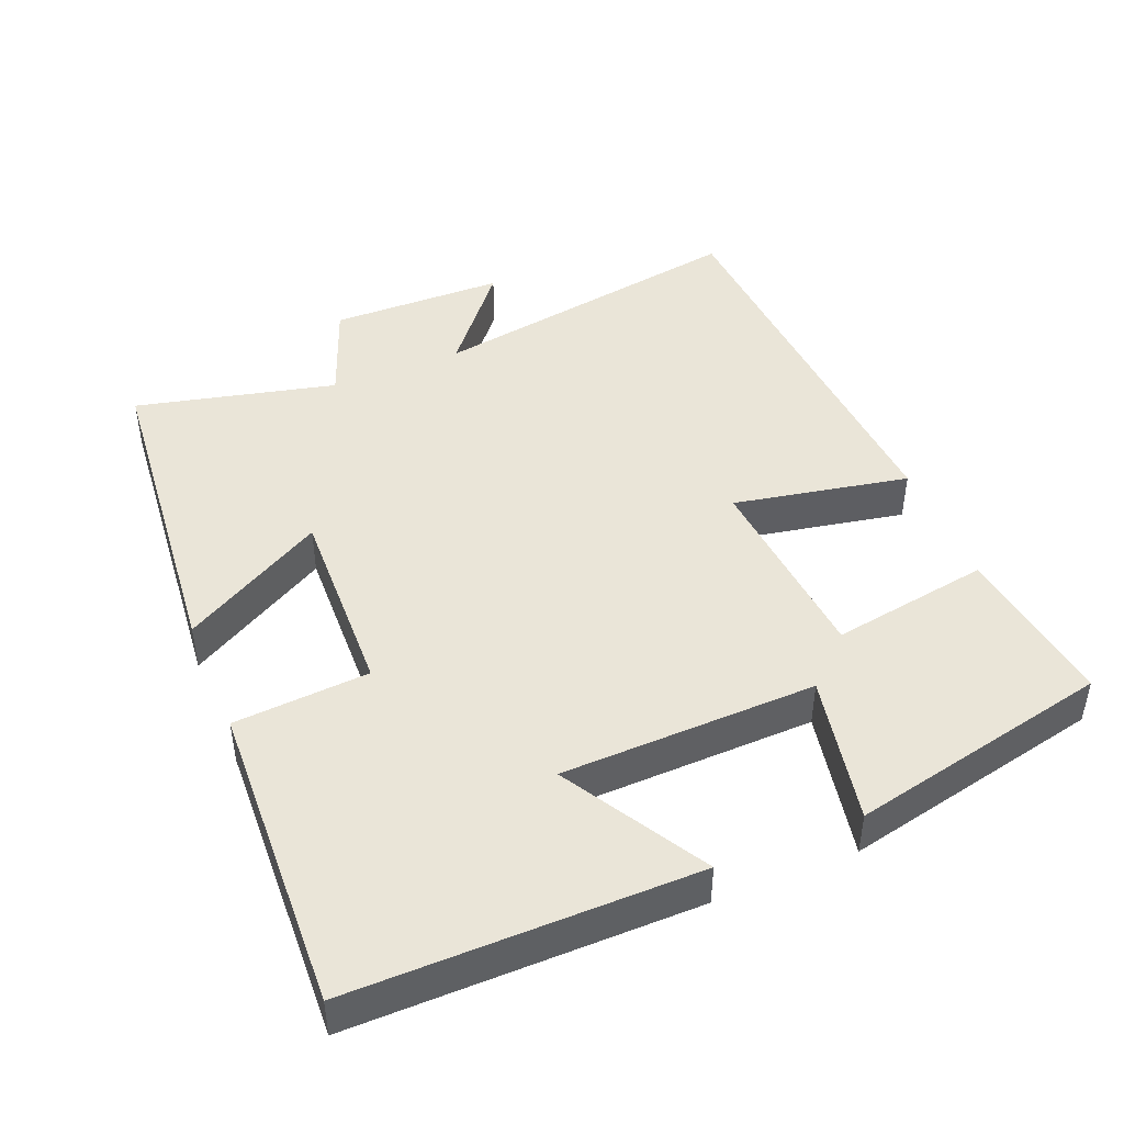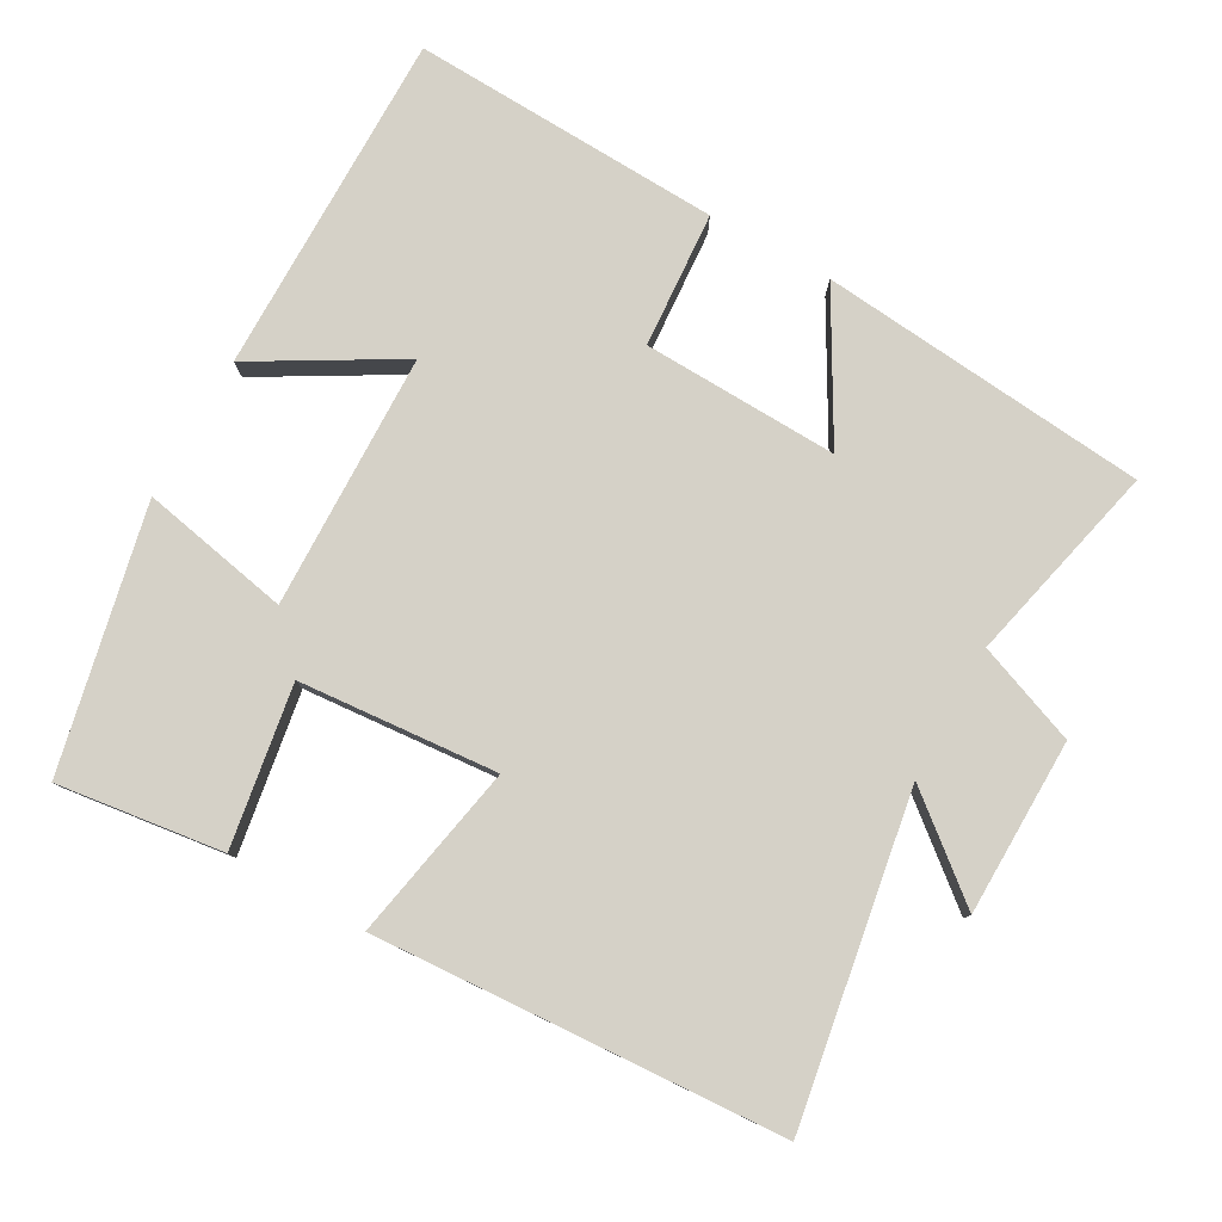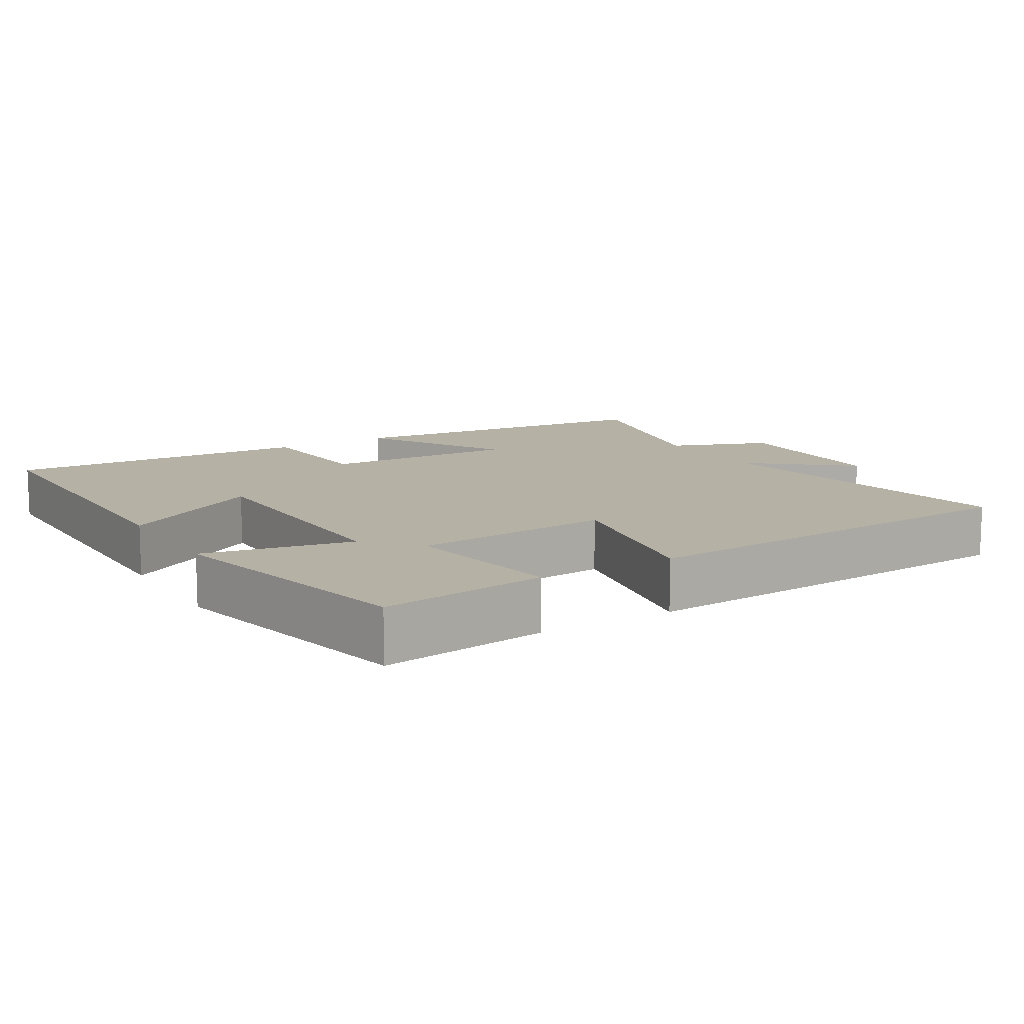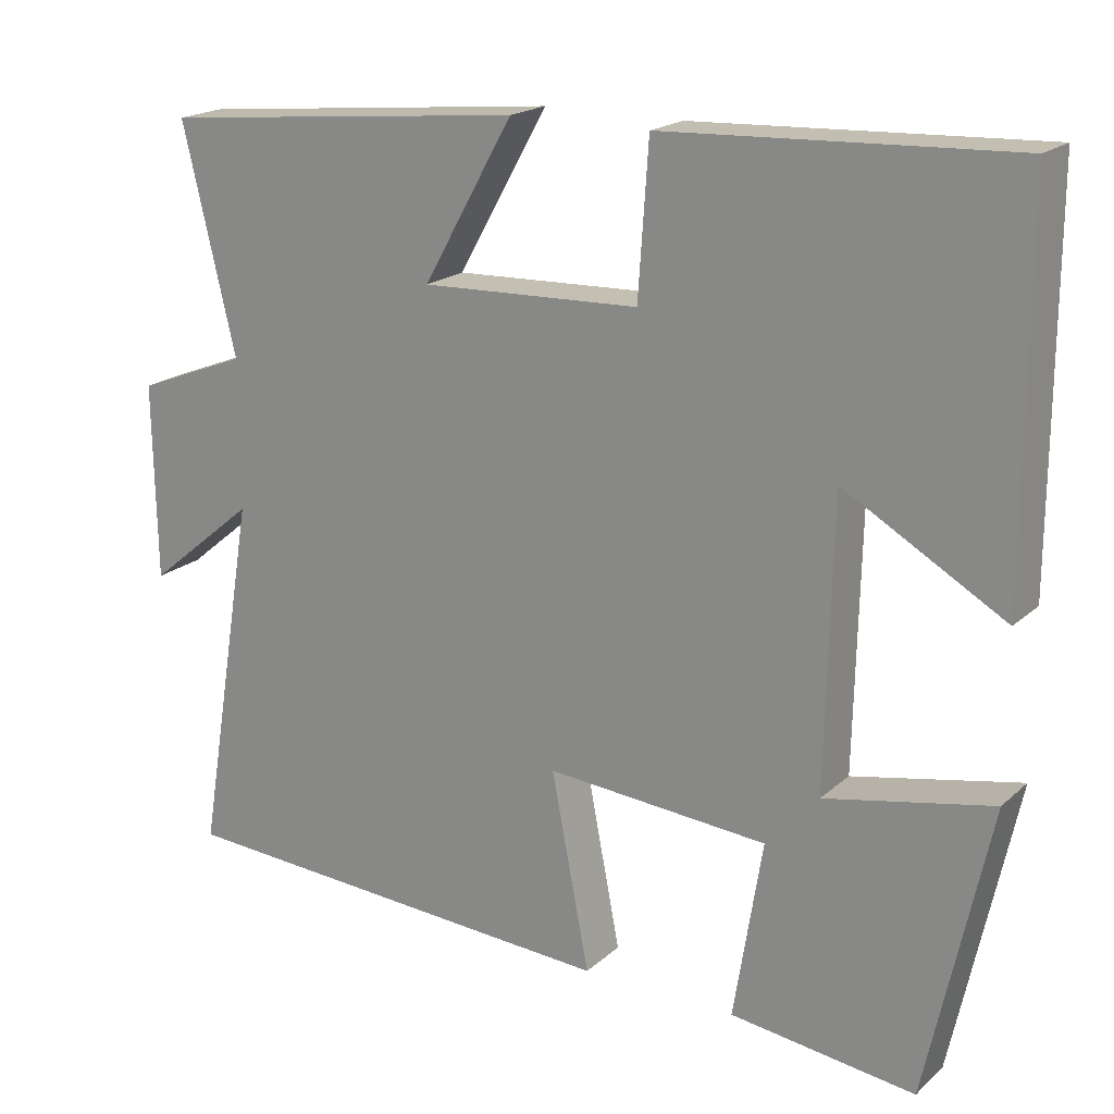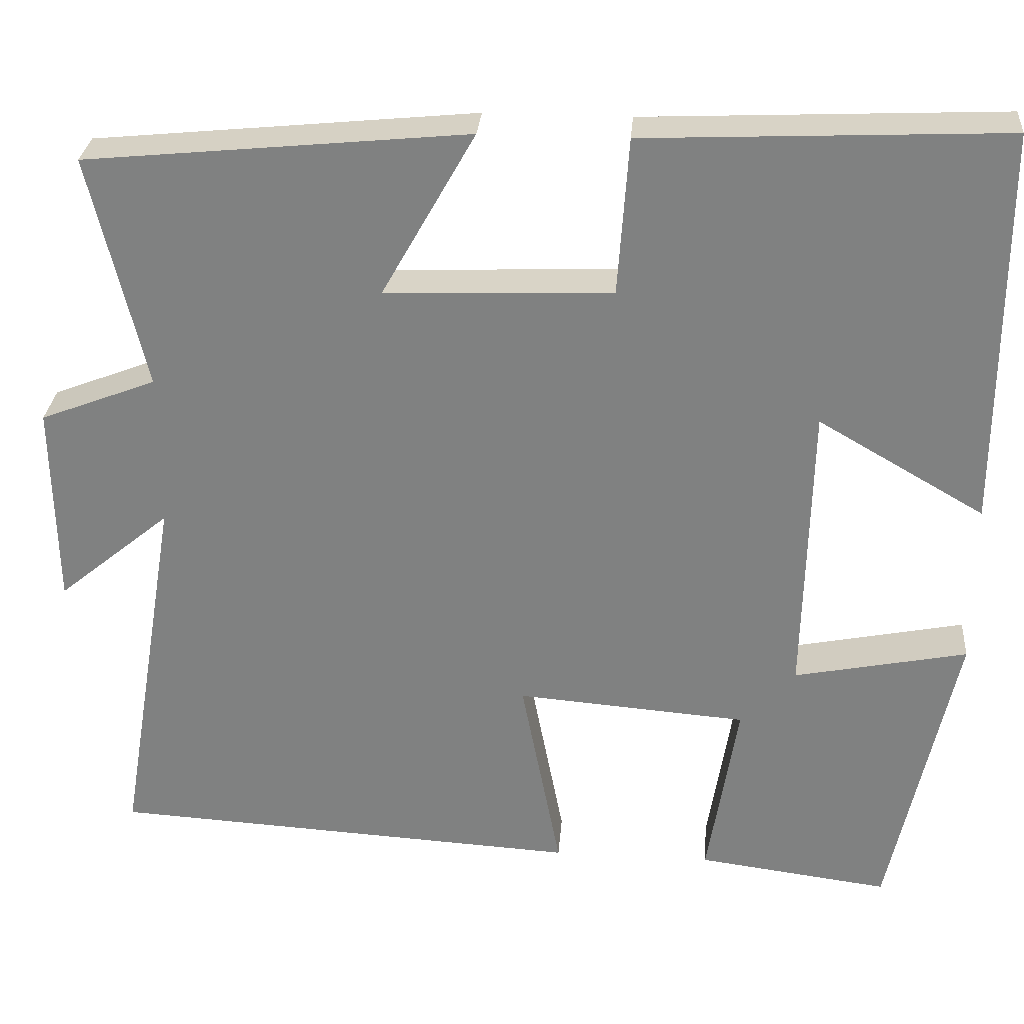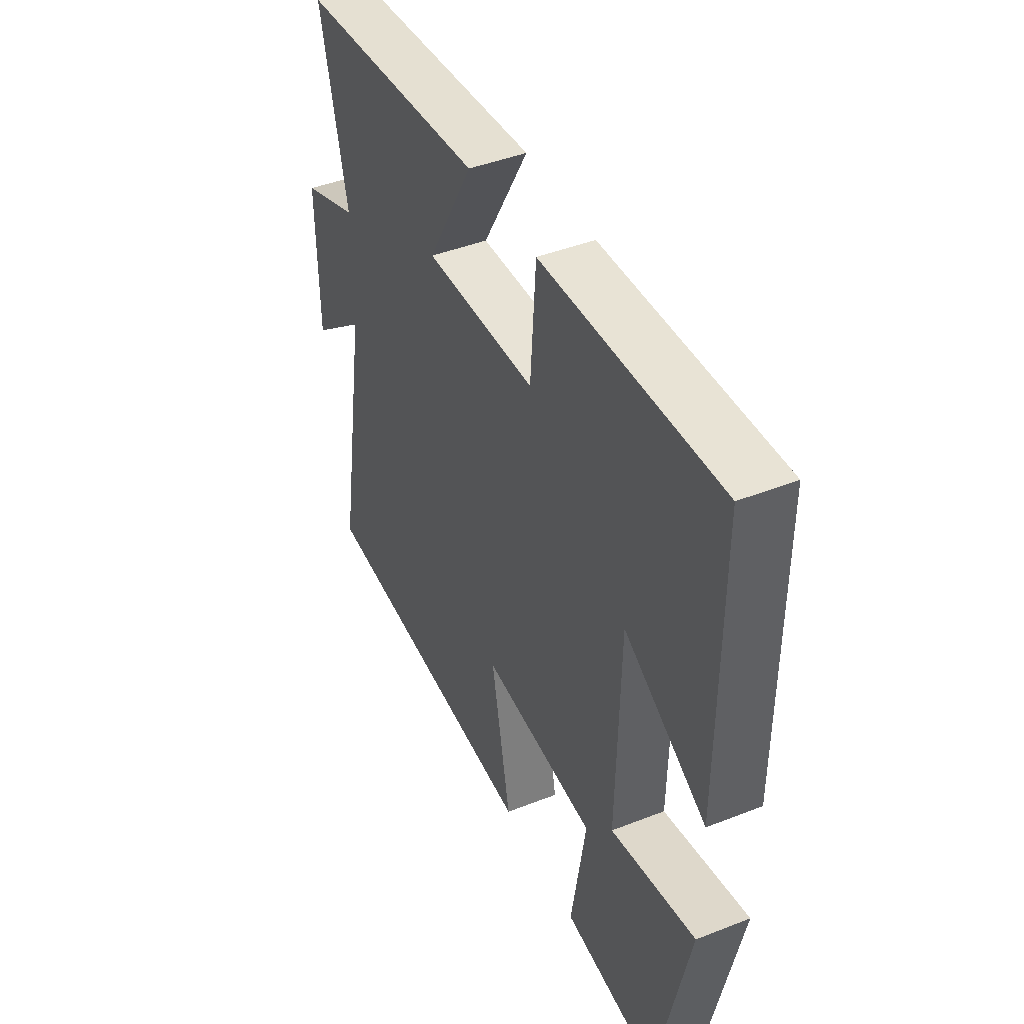
<metadata>
{"format":"obj","ext":"obj","renderer":"f3d","projection":"perspective","resolution":1024,"background":"white","views":[{"elev":45.1,"azim":67.5,"up":"+Y"},{"elev":79.4,"azim":-150.9,"up":"+Y"},{"elev":11.8,"azim":148.8,"up":"+Y"},{"elev":19.2,"azim":32.5,"up":"+Z"},{"elev":29.1,"azim":4.6,"up":"+Z"},{"elev":43.8,"azim":65.2,"up":"+Z"}]}
</metadata>
<code>
v -0.567 0.07 0.455
v -0.107 0.07 0.5
v -0.22 0.07 0.3
v 0.054 0.07 0.31
v 0.067 0.07 0.5
v 0.501 0.07 0.519
v 0.5 0.07 0.037
v 0.299 0.07 0.153
v 0.291 0.07 -0.205
v 0.5 0.07 -0.163
v 0.421 0.07 -0.53
v 0.189 0.07 -0.5
v 0.225 0.07 -0.276
v -0.053 0.07 -0.254
v -0.005 0.07 -0.5
v -0.575 0.07 -0.467
v -0.5 0.07 -0.014
v -0.636 0.07 -0.126
v -0.64 0.07 0.12
v -0.5 0.07 0.174
v -0.567 0 0.455
v -0.107 0 0.5
v -0.22 0 0.3
v 0.054 0 0.31
v 0.067 0 0.5
v 0.501 0 0.519
v 0.5 0 0.037
v 0.299 0 0.153
v 0.291 0 -0.205
v 0.5 0 -0.163
v 0.421 0 -0.53
v 0.189 0 -0.5
v 0.225 0 -0.276
v -0.053 0 -0.254
v -0.005 0 -0.5
v -0.575 0 -0.467
v -0.5 0 -0.014
v -0.636 0 -0.126
v -0.64 0 0.12
v -0.5 0 0.174
f 17 18 19 20
f 14 15 16 17
f 13 14 17 20
f 10 11 12 13
f 9 10 13
f 8 9 13 20
f 5 6 7 8
f 4 5 8
f 3 4 8 20
f 1 2 3 20
f 40 39 38 37
f 37 36 35 34
f 40 37 34 33
f 33 32 31 30
f 33 30 29
f 40 33 29 28
f 28 27 26 25
f 28 25 24
f 40 28 24 23
f 40 23 22 21
f 1 21 22 2
f 2 22 23 3
f 3 23 24 4
f 4 24 25 5
f 5 25 26 6
f 6 26 27 7
f 7 27 28 8
f 8 28 29 9
f 9 29 30 10
f 10 30 31 11
f 11 31 32 12
f 12 32 33 13
f 13 33 34 14
f 14 34 35 15
f 15 35 36 16
f 16 36 37 17
f 17 37 38 18
f 18 38 39 19
f 19 39 40 20
f 20 40 21 1

</code>
